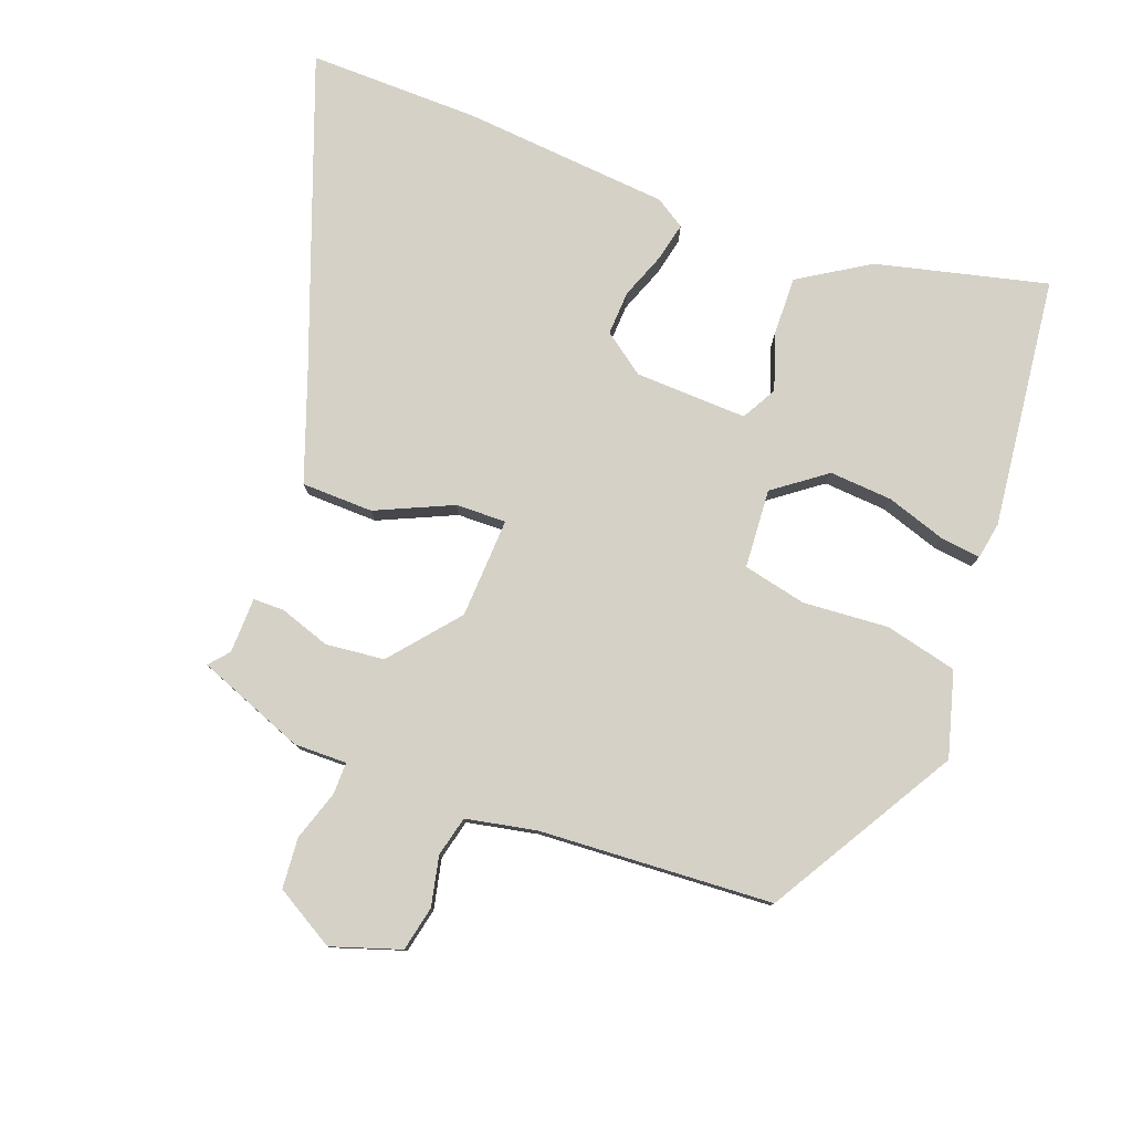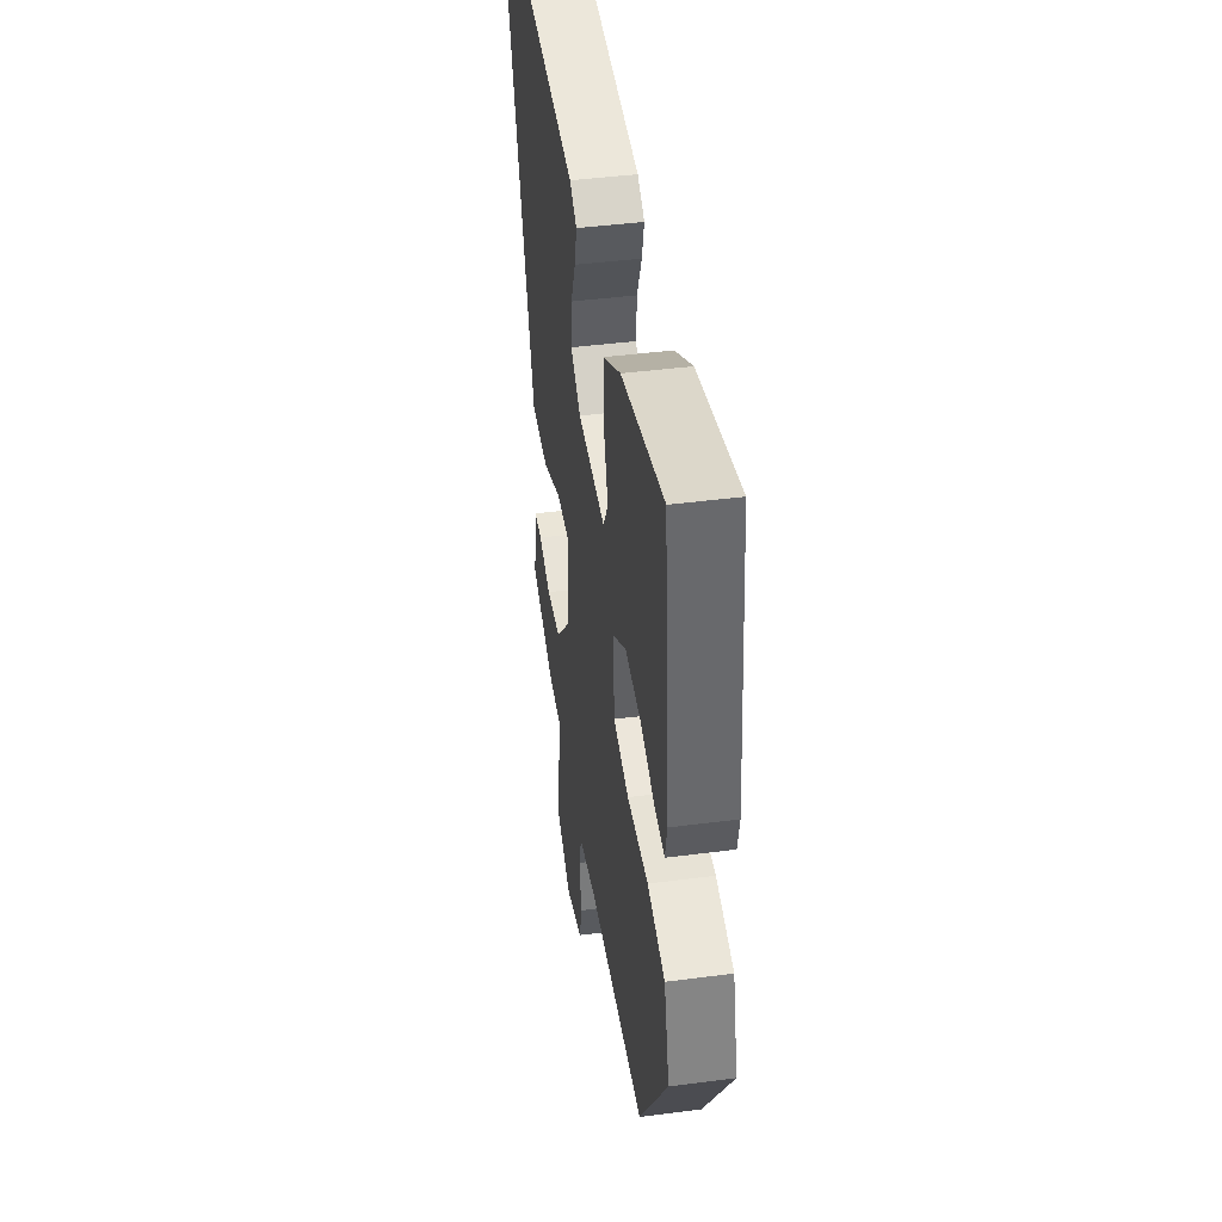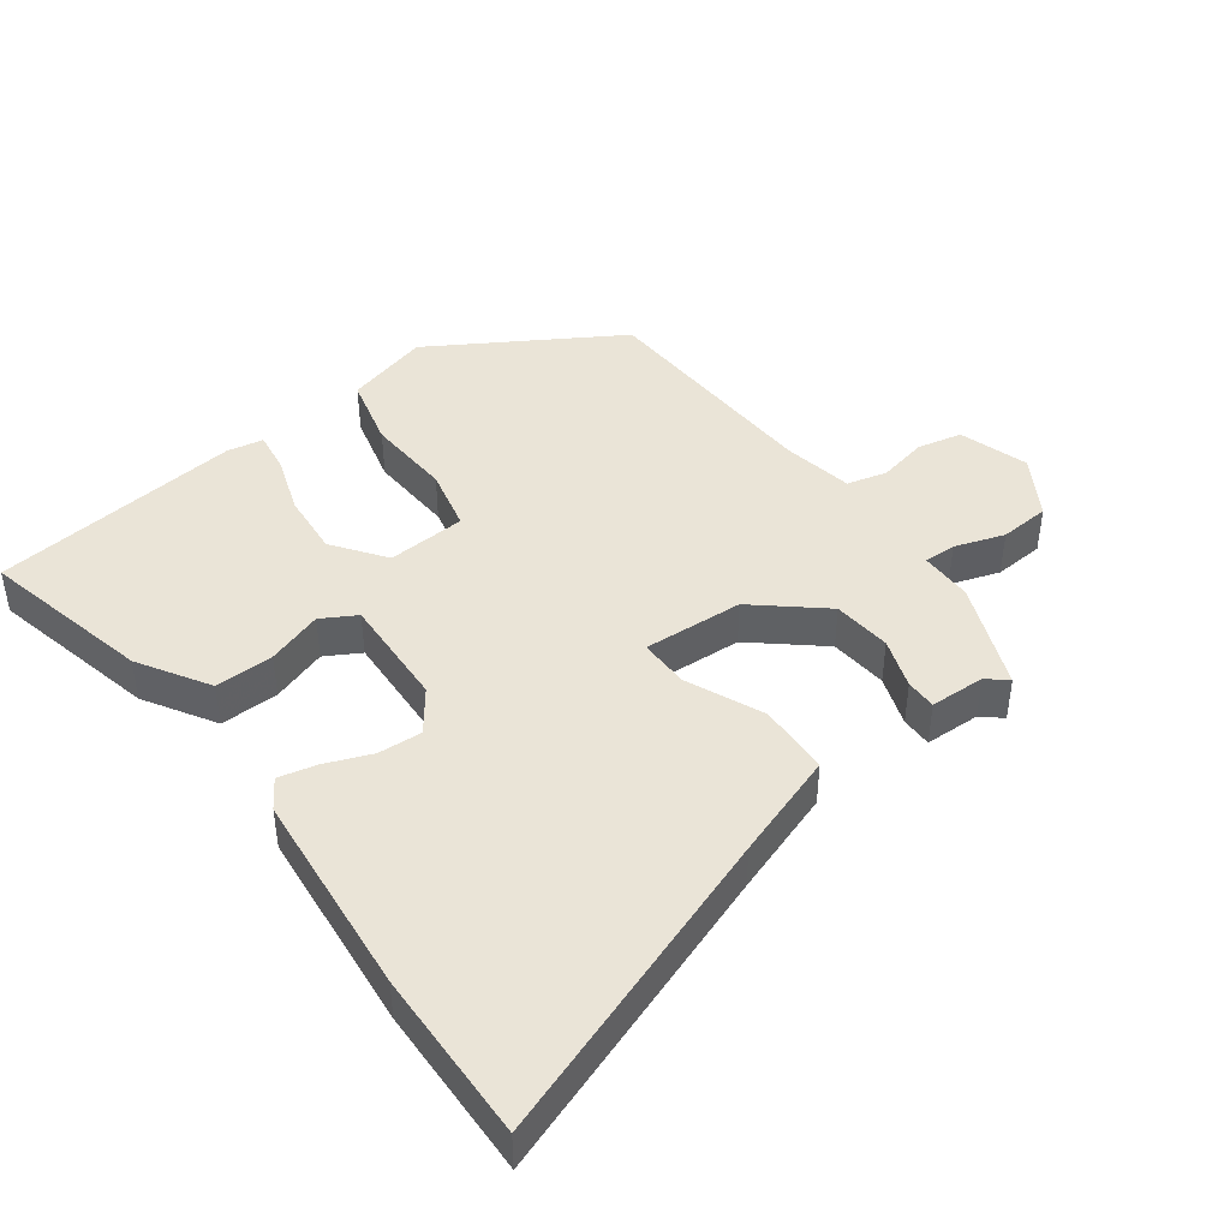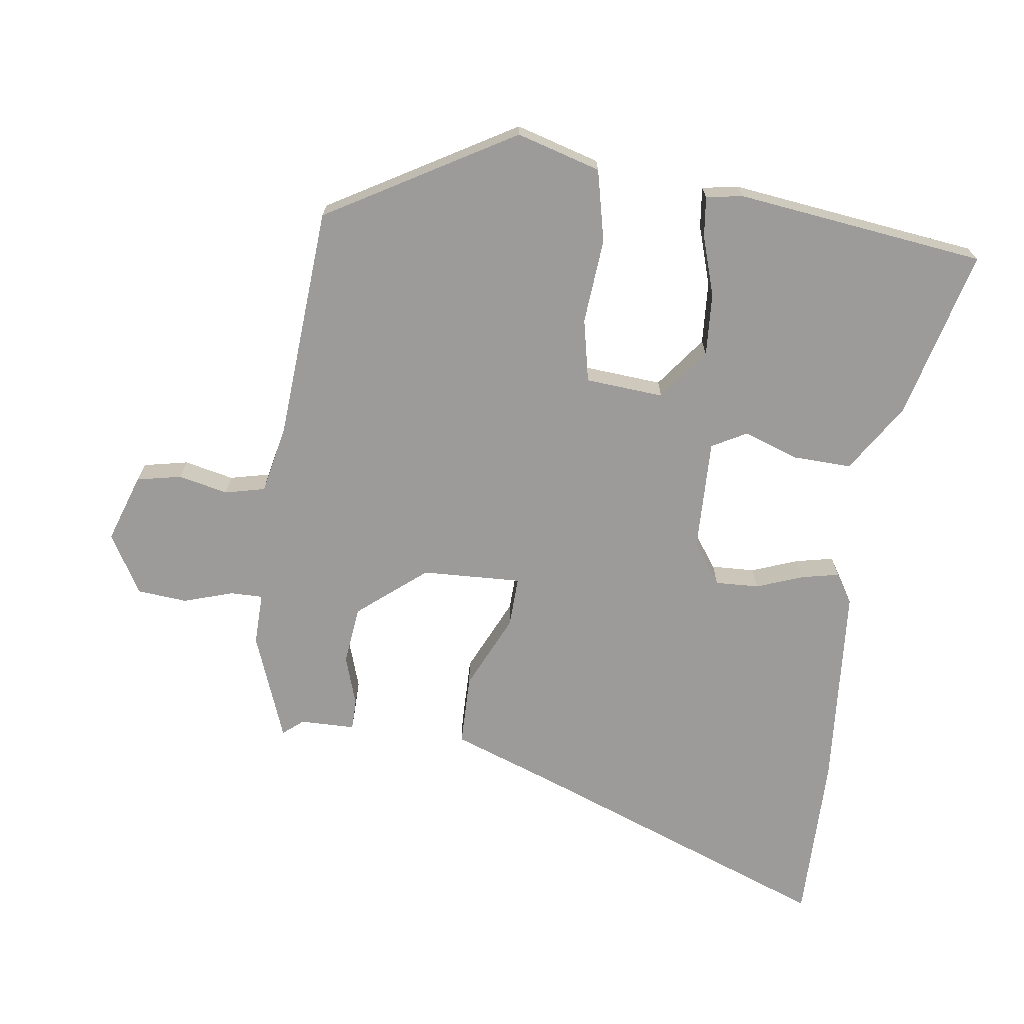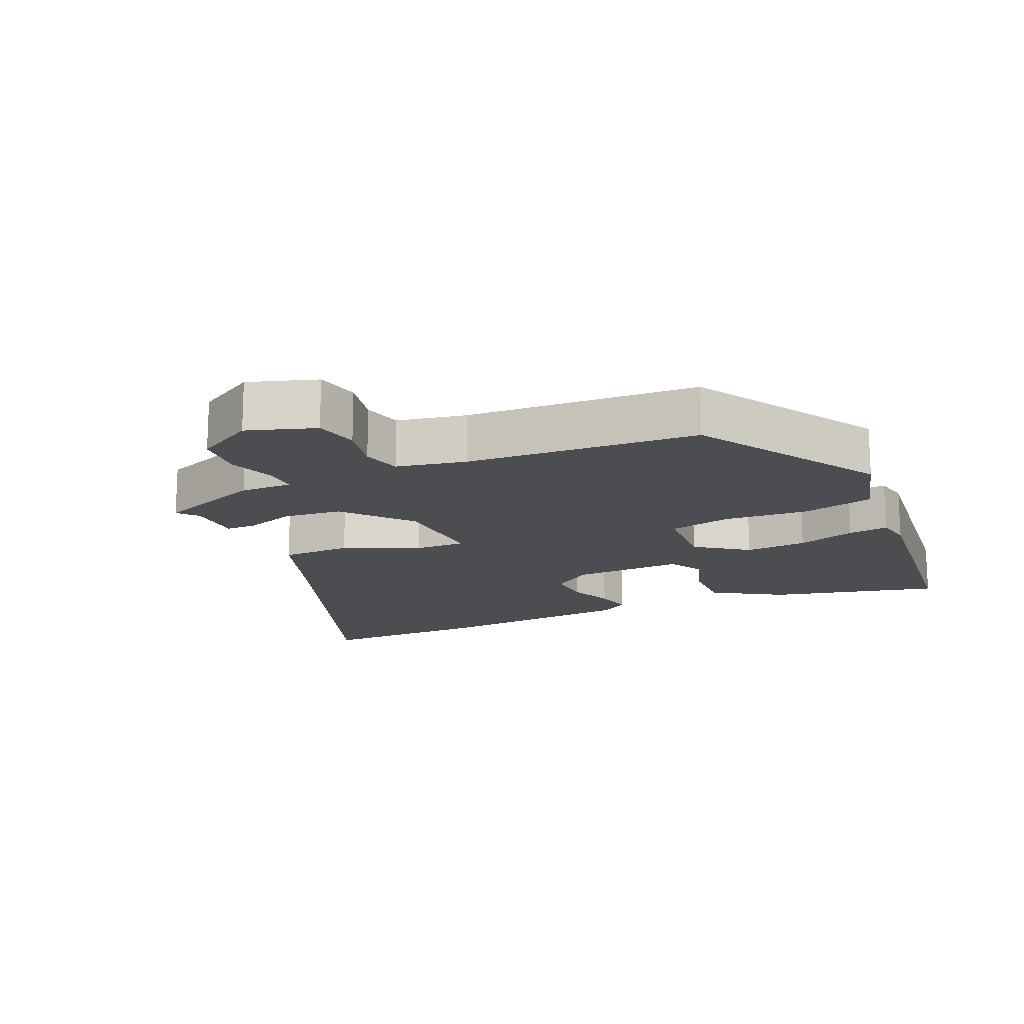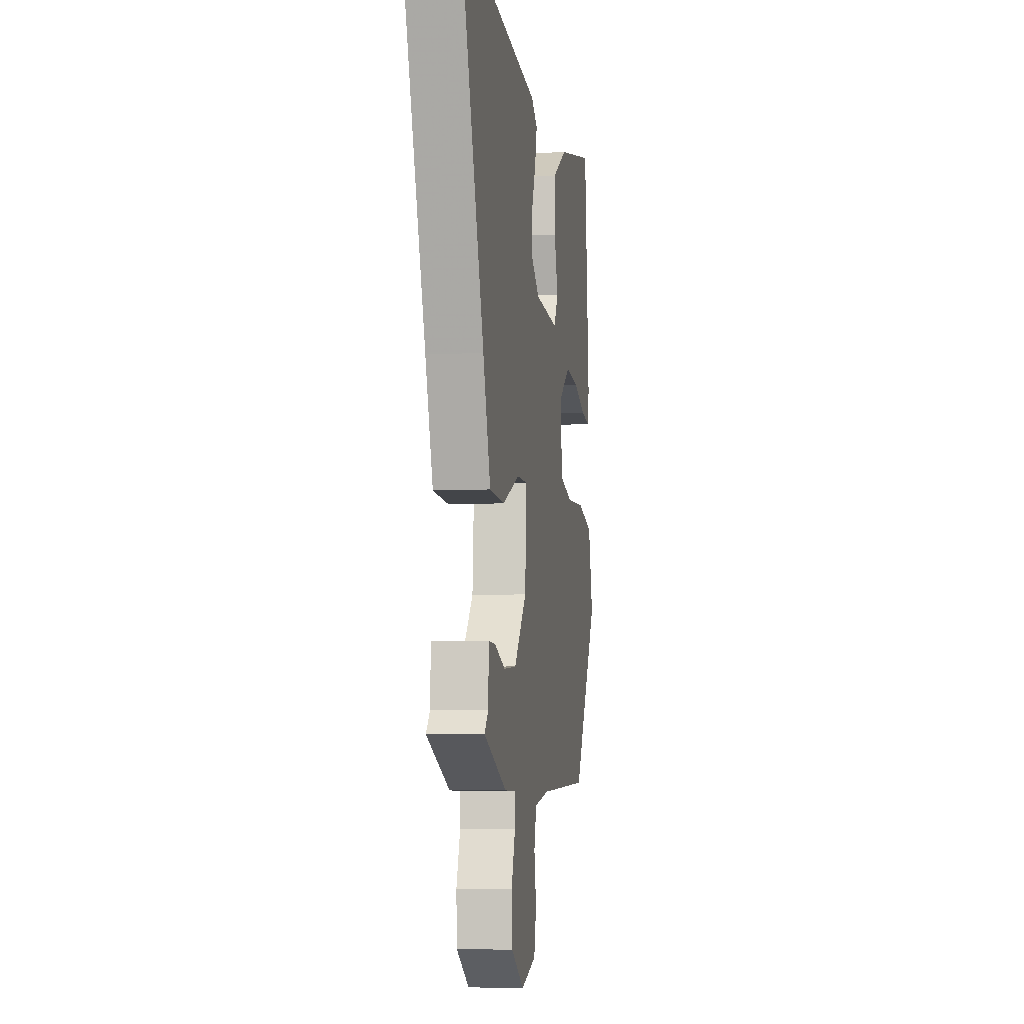
<metadata>
{"format":"obj","ext":"obj","renderer":"f3d","projection":"perspective","resolution":1024,"background":"white","views":[{"elev":79.3,"azim":-161.0,"up":"+Y"},{"elev":43.0,"azim":-98.8,"up":"+Z"},{"elev":43.8,"azim":52.5,"up":"+Y"},{"elev":-69.7,"azim":-99.8,"up":"+Y"},{"elev":-16.0,"azim":-157.3,"up":"+Y"},{"elev":-6.2,"azim":98.8,"up":"+Z"}]}
</metadata>
<code>
v -0.464 0.07 0.527
v -0.21 0.07 0.472
v -0.105 0.07 0.41
v -0.105 0.07 0.323
v -0.131 0.07 0.24
v -0.101 0.07 0.189
v 0.065 0.07 0.199
v 0.125 0.07 0.245
v 0.12 0.07 0.31
v 0.092 0.07 0.378
v 0.078 0.07 0.434
v 0.121 0.07 0.463
v 0.427 0.07 0.497
v 0.68 0.07 0.507
v 0.522 0.07 0.042
v 0.471 0.07 -0.115
v 0.365 0.07 -0.12
v 0.251 0.07 -0.072
v 0.176 0.07 -0.072
v 0.187 0.07 -0.22
v 0.273 0.07 -0.318
v 0.36 0.07 -0.325
v 0.434 0.07 -0.298
v 0.48 0.07 -0.297
v 0.484 0.07 -0.379
v 0.51 0.07 -0.408
v 0.352 0.07 -0.474
v 0.274 0.07 -0.475
v 0.276 0.07 -0.523
v 0.302 0.07 -0.596
v 0.298 0.07 -0.671
v 0.211 0.07 -0.725
v 0.108 0.07 -0.694
v 0.092 0.07 -0.628
v 0.106 0.07 -0.554
v 0.09 0.07 -0.495
v -0.014 0.07 -0.477
v -0.361 0.07 -0.465
v -0.532 0.07 -0.193
v -0.5 0.07 -0.067
v -0.394 0.07 -0.039
v -0.267 0.07 -0.045
v -0.174 0.07 -0.022
v -0.169 0.07 0.095
v -0.247 0.07 0.15
v -0.34 0.07 0.141
v -0.427 0.07 0.11
v -0.487 0.07 0.101
v -0.498 0.07 0.155
v -0.464 0 0.527
v -0.21 0 0.472
v -0.105 0 0.41
v -0.105 0 0.323
v -0.131 0 0.24
v -0.101 0 0.189
v 0.065 0 0.199
v 0.125 0 0.245
v 0.12 0 0.31
v 0.092 0 0.378
v 0.078 0 0.434
v 0.121 0 0.463
v 0.427 0 0.497
v 0.68 0 0.507
v 0.522 0 0.042
v 0.471 0 -0.115
v 0.365 0 -0.12
v 0.251 0 -0.072
v 0.176 0 -0.072
v 0.187 0 -0.22
v 0.273 0 -0.318
v 0.36 0 -0.325
v 0.434 0 -0.298
v 0.48 0 -0.297
v 0.484 0 -0.379
v 0.51 0 -0.408
v 0.352 0 -0.474
v 0.274 0 -0.475
v 0.276 0 -0.523
v 0.302 0 -0.596
v 0.298 0 -0.671
v 0.211 0 -0.725
v 0.108 0 -0.694
v 0.092 0 -0.628
v 0.106 0 -0.554
v 0.09 0 -0.495
v -0.014 0 -0.477
v -0.361 0 -0.465
v -0.532 0 -0.193
v -0.5 0 -0.067
v -0.394 0 -0.039
v -0.267 0 -0.045
v -0.174 0 -0.022
v -0.169 0 0.095
v -0.247 0 0.15
v -0.34 0 0.141
v -0.427 0 0.11
v -0.487 0 0.101
v -0.498 0 0.155
f 46 47 48 49
f 45 46 49 1
f 44 45 1 2
f 39 40 41 42
f 37 38 39 42
f 36 37 42 43
f 32 33 34 35
f 32 35 36
f 29 30 31 32
f 28 29 32 36
f 25 26 27 28
f 22 23 24 25
f 21 22 25 28
f 20 21 28 36
f 15 16 17 18
f 15 18 19
f 14 15 19
f 13 14 19
f 12 13 19
f 9 10 11 12
f 8 9 12 19
f 7 8 19 20
f 2 3 4 5
f 44 2 5
f 44 5 6
f 20 36 43 44
f 6 7 20 44
f 98 97 96 95
f 50 98 95 94
f 51 50 94 93
f 91 90 89 88
f 91 88 87 86
f 92 91 86 85
f 84 83 82 81
f 85 84 81
f 81 80 79 78
f 85 81 78 77
f 77 76 75 74
f 74 73 72 71
f 77 74 71 70
f 85 77 70 69
f 67 66 65 64
f 68 67 64
f 68 64 63
f 68 63 62
f 68 62 61
f 61 60 59 58
f 68 61 58 57
f 69 68 57 56
f 54 53 52 51
f 54 51 93
f 55 54 93
f 93 92 85 69
f 93 69 56 55
f 1 50 51 2
f 2 51 52 3
f 3 52 53 4
f 4 53 54 5
f 5 54 55 6
f 6 55 56 7
f 7 56 57 8
f 8 57 58 9
f 9 58 59 10
f 10 59 60 11
f 11 60 61 12
f 12 61 62 13
f 13 62 63 14
f 14 63 64 15
f 15 64 65 16
f 16 65 66 17
f 17 66 67 18
f 18 67 68 19
f 19 68 69 20
f 20 69 70 21
f 21 70 71 22
f 22 71 72 23
f 23 72 73 24
f 24 73 74 25
f 25 74 75 26
f 26 75 76 27
f 27 76 77 28
f 28 77 78 29
f 29 78 79 30
f 30 79 80 31
f 31 80 81 32
f 32 81 82 33
f 33 82 83 34
f 34 83 84 35
f 35 84 85 36
f 36 85 86 37
f 37 86 87 38
f 38 87 88 39
f 39 88 89 40
f 40 89 90 41
f 41 90 91 42
f 42 91 92 43
f 43 92 93 44
f 44 93 94 45
f 45 94 95 46
f 46 95 96 47
f 47 96 97 48
f 48 97 98 49
f 49 98 50 1

</code>
